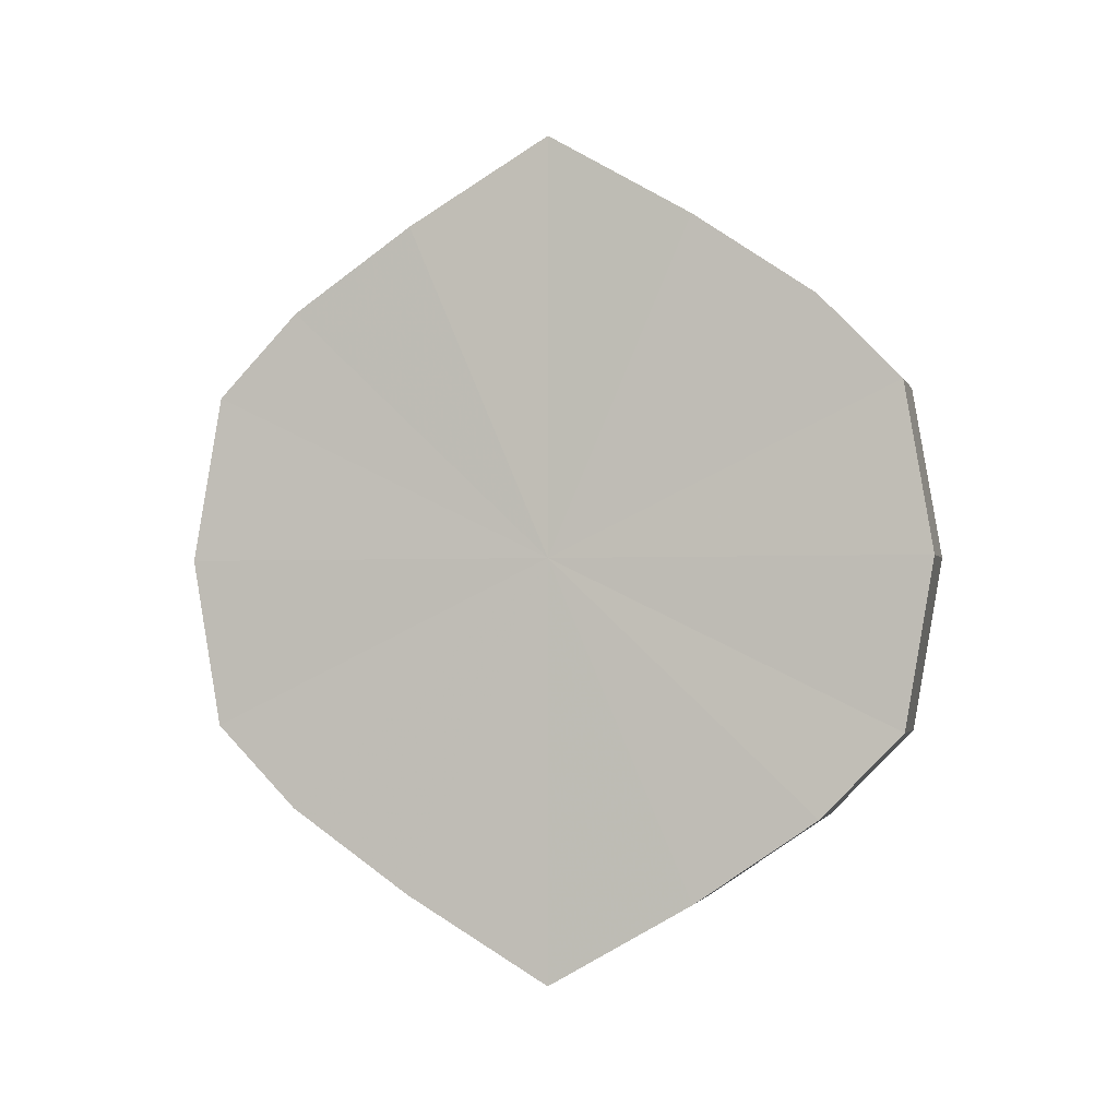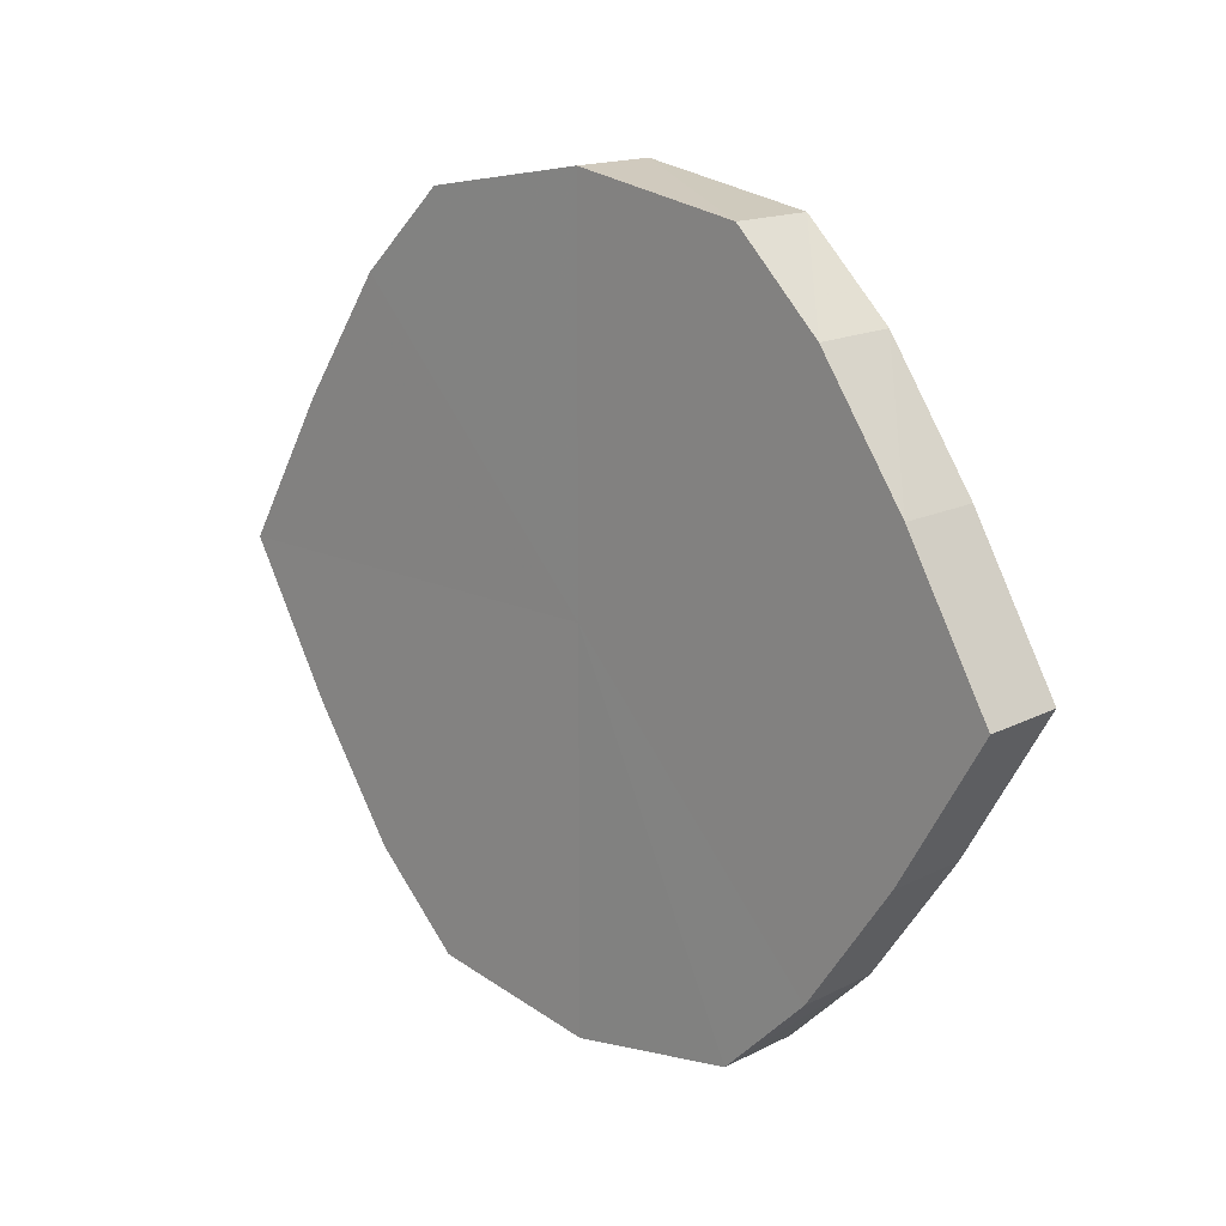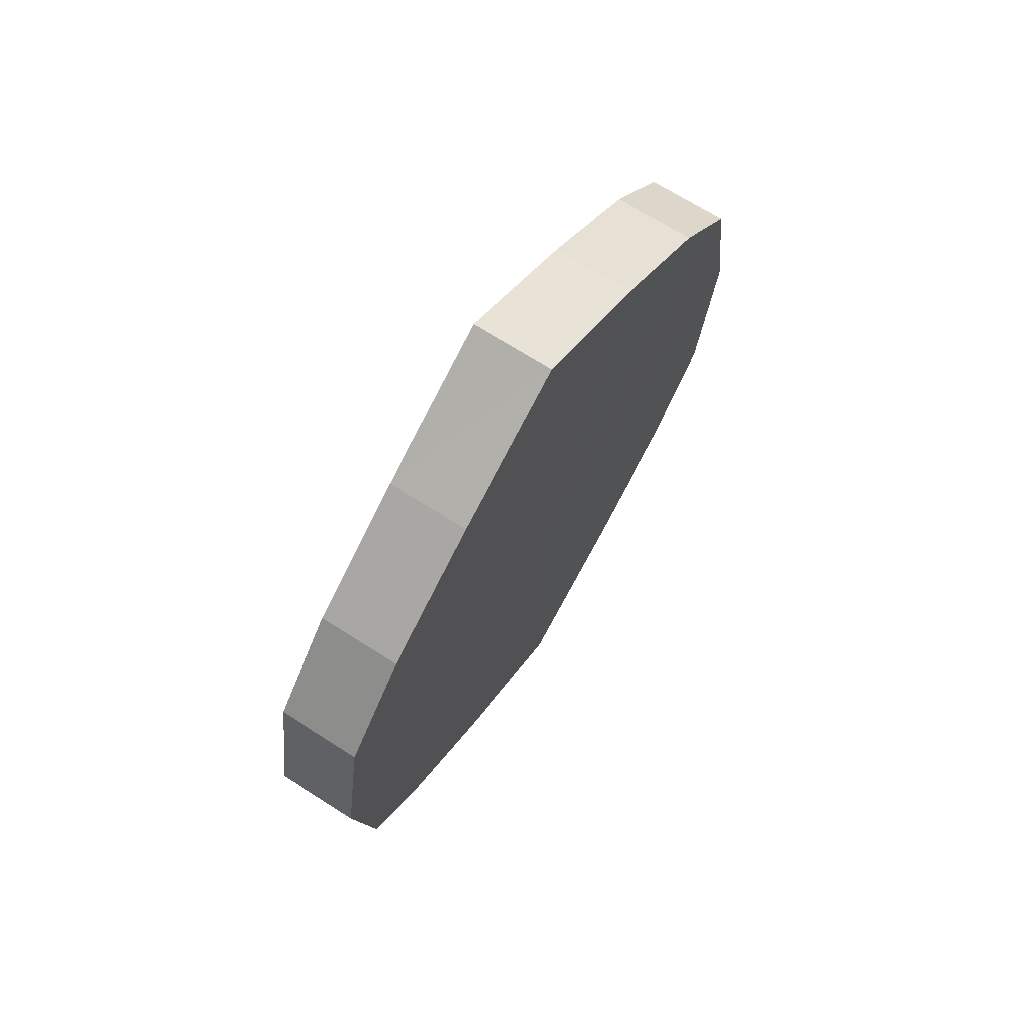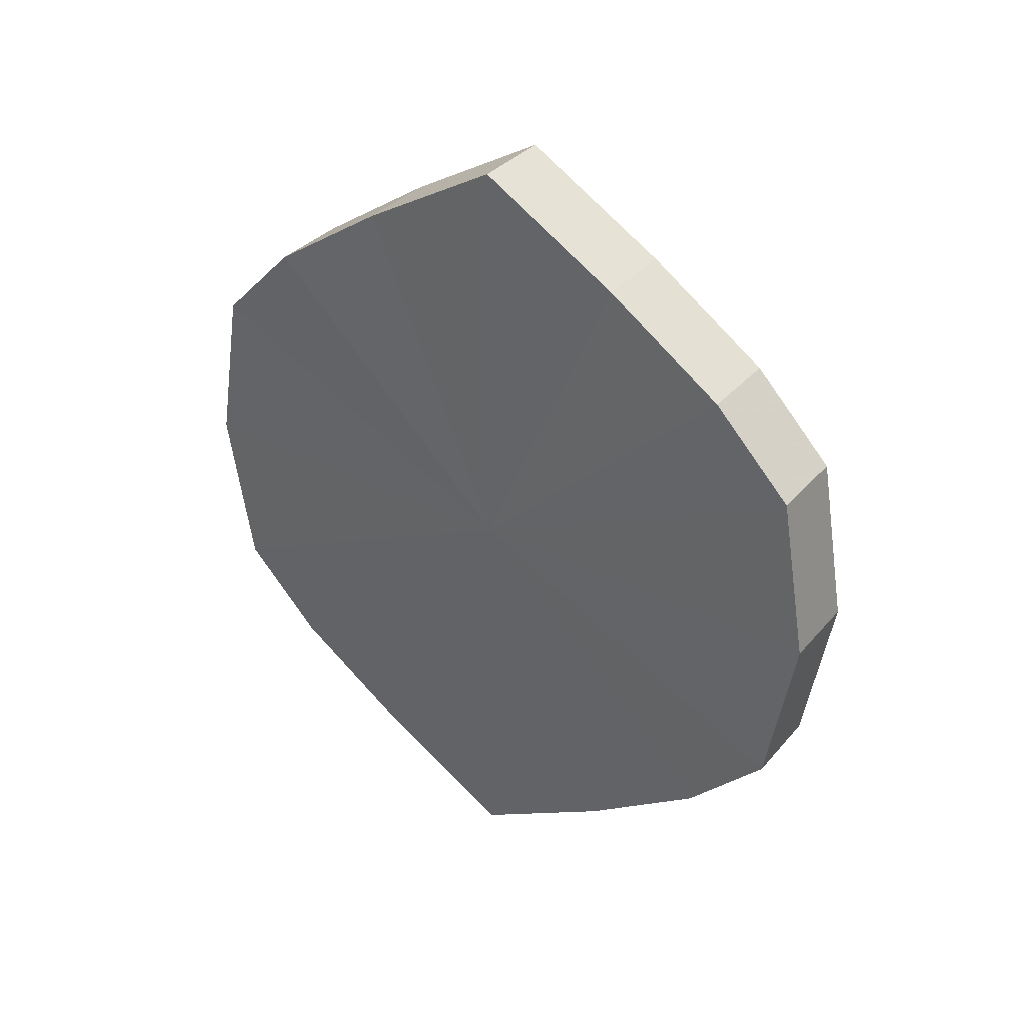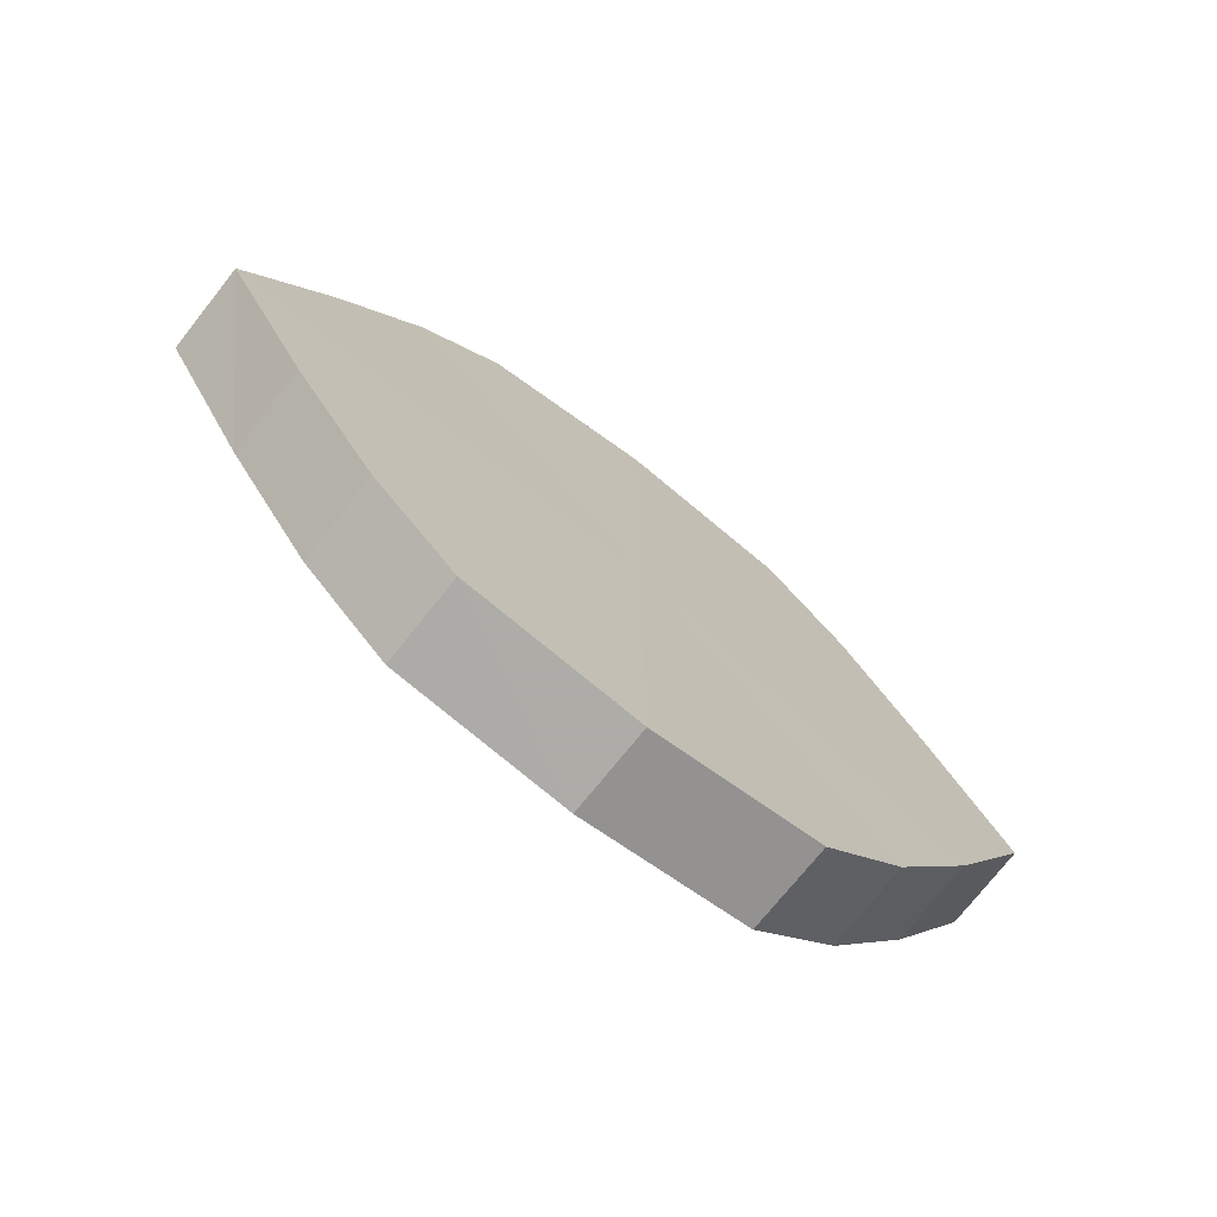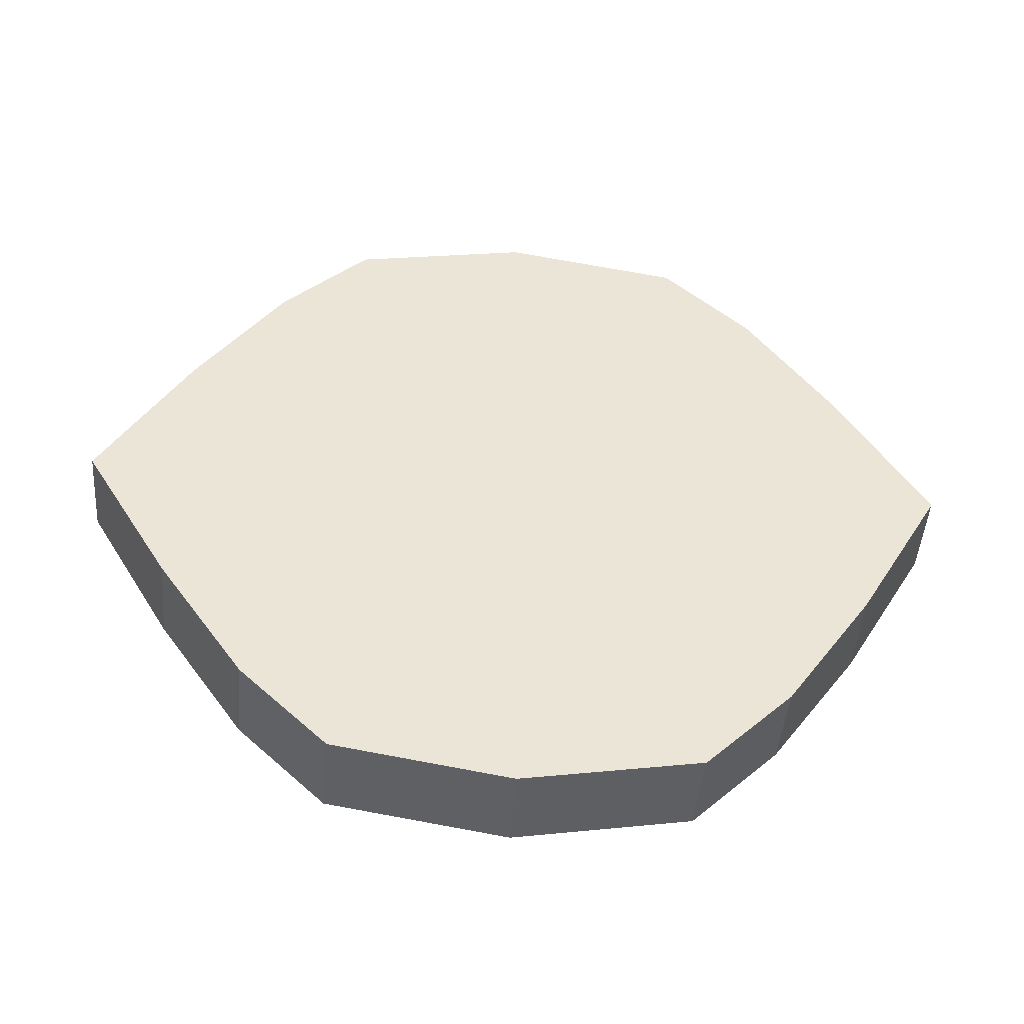
<metadata>
{"format":"obj","ext":"obj","renderer":"f3d","projection":"perspective","resolution":1024,"background":"white","views":[{"elev":-1.8,"azim":-75.2,"up":"+Y"},{"elev":16.0,"azim":133.8,"up":"+Z"},{"elev":69.2,"azim":32.6,"up":"+Y"},{"elev":34.6,"azim":124.6,"up":"+Y"},{"elev":-72.2,"azim":52.0,"up":"+Z"},{"elev":-46.1,"azim":-94.2,"up":"+Z"}]}
</metadata>
<code>
o 1951
v 2229 1879 8.04
v 2229 1879 8.036
v 2229 1879 8.04
v 2229 1879 8.026
v 2229 1879 8.036
v 2229 1879 8.036
v 2229 1879 8.036
v 2229 1879 8.012
v 2229 1879 8.026
v 2229 1879 8.026
v 2229 1879 8.026
v 2229 1879 7.995
v 2229 1879 8.012
v 2229 1879 8.012
v 2229 1879 8.012
v 2229 1879 7.977
v 2229 1879 7.995
v 2229 1879 7.995
v 2229 1879 7.995
v 2229 1879 7.963
v 2229 1879 7.977
v 2229 1879 7.977
v 2229 1879 7.977
v 2229 1879 7.953
v 2229 1879 7.963
v 2229 1879 7.963
v 2229 1879 7.963
v 2229 1879 7.95
v 2229 1879 7.953
v 2229 1879 7.953
v 2229 1879 7.953
v 2229 1879 7.95
v 2229 1879 8.04
v 2229 1879 8.036
v 2229 1879 8.036
v 2229 1879 8.026
v 2229 1879 8.026
v 2229 1879 8.036
v 2229 1879 8.04
v 2229 1879 8.026
v 2229 1879 8.036
v 2229 1879 8.012
v 2229 1879 8.012
v 2229 1879 8.012
v 2229 1879 8.026
v 2229 1879 7.995
v 2229 1879 8.012
v 2229 1879 7.995
v 2229 1879 7.995
v 2229 1879 7.977
v 2229 1879 7.995
v 2229 1879 7.963
v 2229 1879 7.977
v 2229 1879 7.977
v 2229 1879 7.977
v 2229 1879 7.953
v 2229 1879 7.963
v 2229 1879 7.95
v 2229 1879 7.953
v 2229 1879 7.963
v 2229 1879 7.963
v 2229 1879 7.953
v 2229 1879 7.95
v 2229 1879 7.953
v 2229 1879 7.995
v 2229 1879 8.036
v 2229 1879 8.04
v 2229 1879 8.026
v 2229 1879 8.036
v 2229 1879 8.012
v 2229 1879 8.026
v 2229 1879 7.995
v 2229 1879 8.012
v 2229 1879 7.977
v 2229 1879 7.995
v 2229 1879 7.963
v 2229 1879 7.977
v 2229 1879 7.953
v 2229 1879 7.963
v 2229 1879 7.95
v 2229 1879 7.953
v 2229 1879 7.995
v 2229 1879 8.04
v 2229 1879 8.036
v 2229 1879 8.036
v 2229 1879 8.026
v 2229 1879 8.026
v 2229 1879 8.012
v 2229 1879 8.012
v 2229 1879 7.995
v 2229 1879 7.995
v 2229 1879 7.977
v 2229 1879 7.977
v 2229 1879 7.963
v 2229 1879 7.963
v 2229 1879 7.953
v 2229 1879 7.953
v 2229 1879 7.95
f 1 2 3
f 2 4 5
f 6 1 7
f 4 8 9
f 10 6 11
f 8 12 13
f 14 10 15
f 12 16 17
f 18 14 19
f 16 20 21
f 22 18 23
f 20 24 25
f 26 22 27
f 24 28 29
f 30 26 31
f 28 30 32
f 33 34 35
f 35 36 37
f 38 39 33
f 40 41 38
f 37 42 43
f 44 45 40
f 46 47 44
f 43 48 49
f 50 51 46
f 52 53 50
f 49 54 55
f 56 57 52
f 58 59 56
f 55 60 61
f 62 63 58
f 61 64 62
f 65 66 67
f 65 68 66
f 65 67 69
f 65 70 68
f 65 69 71
f 65 72 70
f 65 71 73
f 65 74 72
f 65 73 75
f 65 76 74
f 65 75 77
f 65 78 76
f 65 77 79
f 65 80 78
f 65 79 81
f 65 81 80
f 82 83 84
f 82 85 83
f 82 84 86
f 82 87 85
f 82 86 88
f 82 89 87
f 82 88 90
f 82 91 89
f 82 90 92
f 82 93 91
f 82 92 94
f 82 95 93
f 82 94 96
f 82 97 95
f 82 96 98
f 82 98 97

</code>
